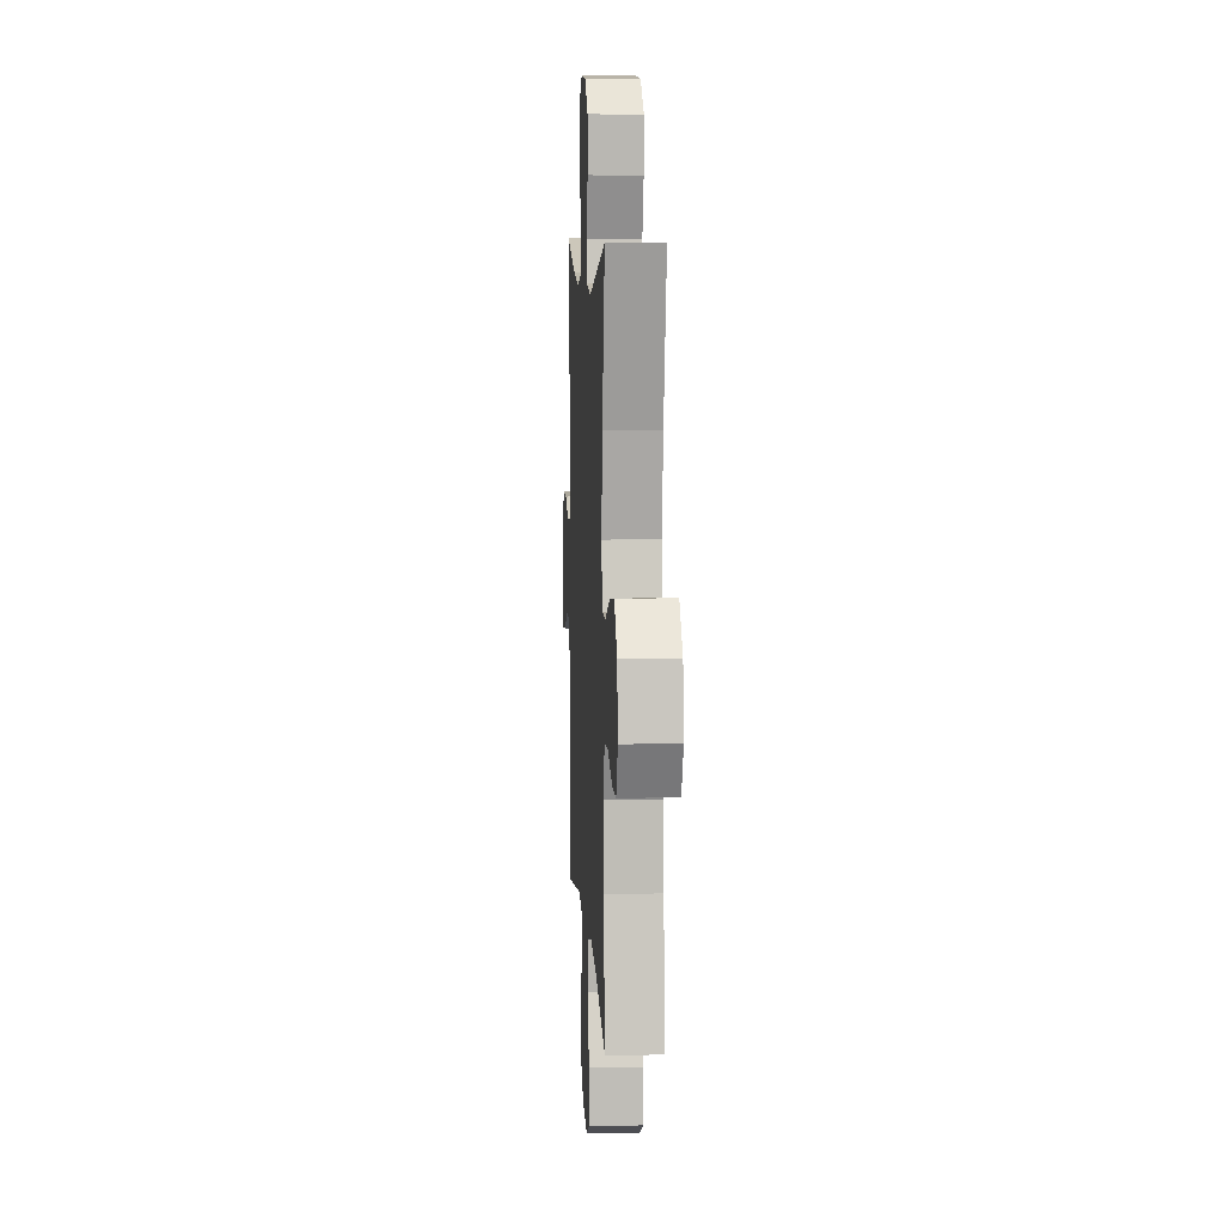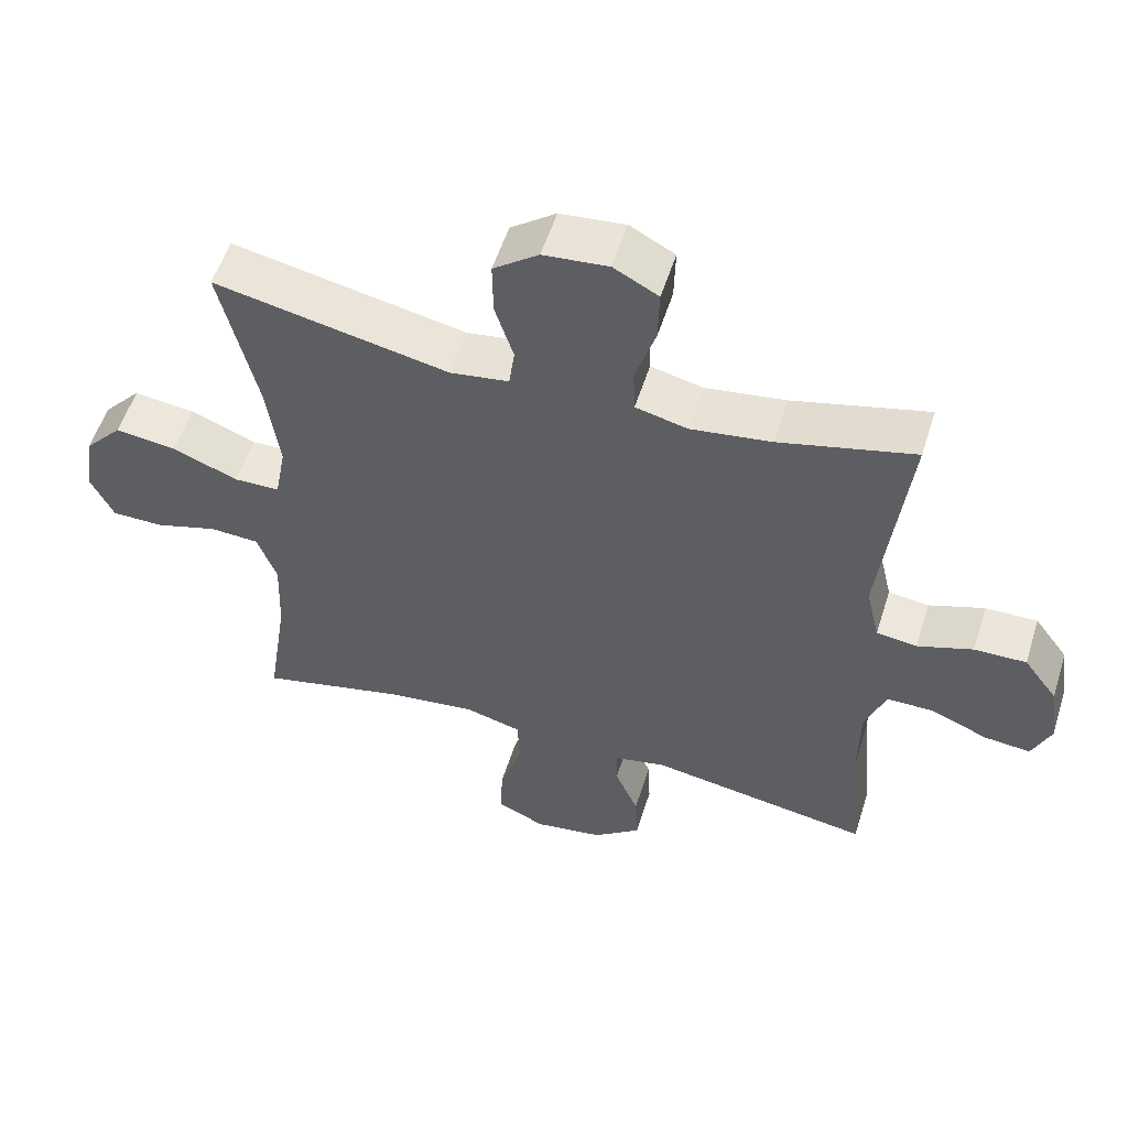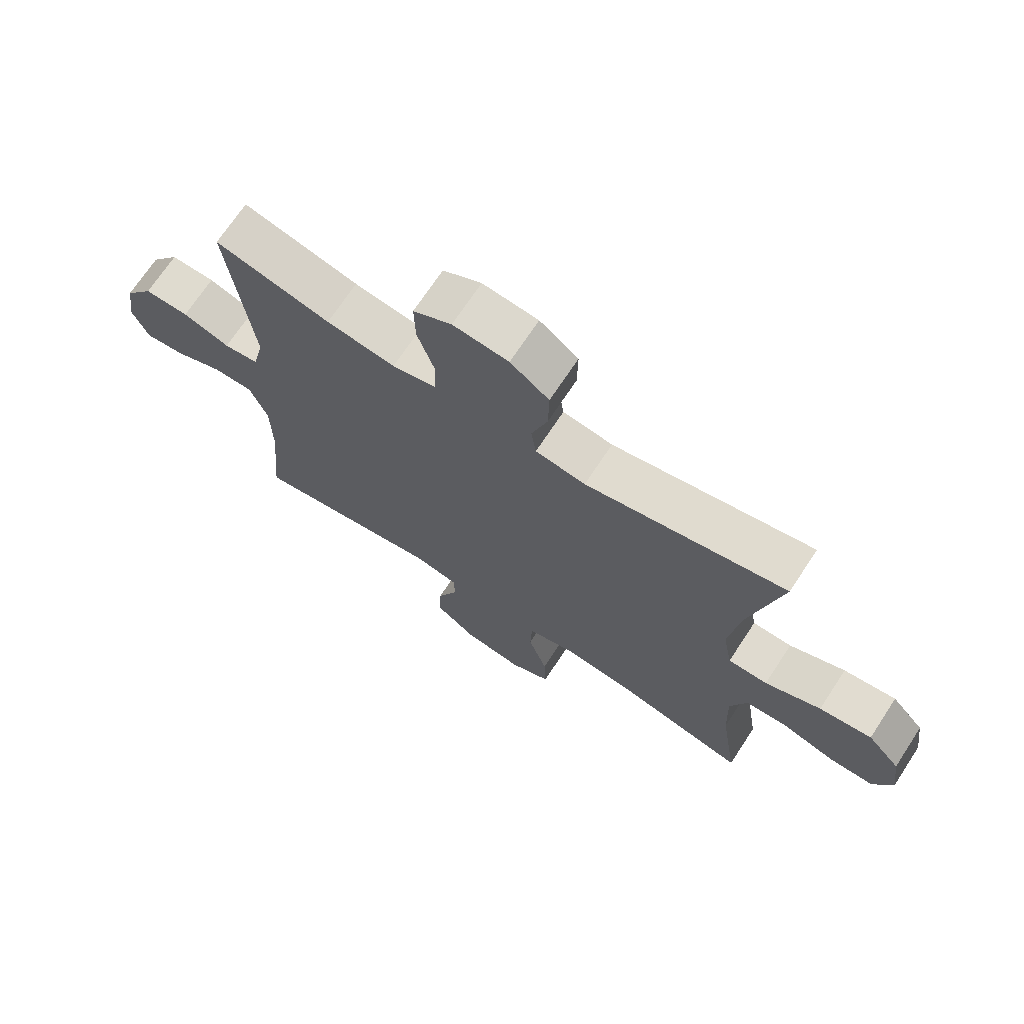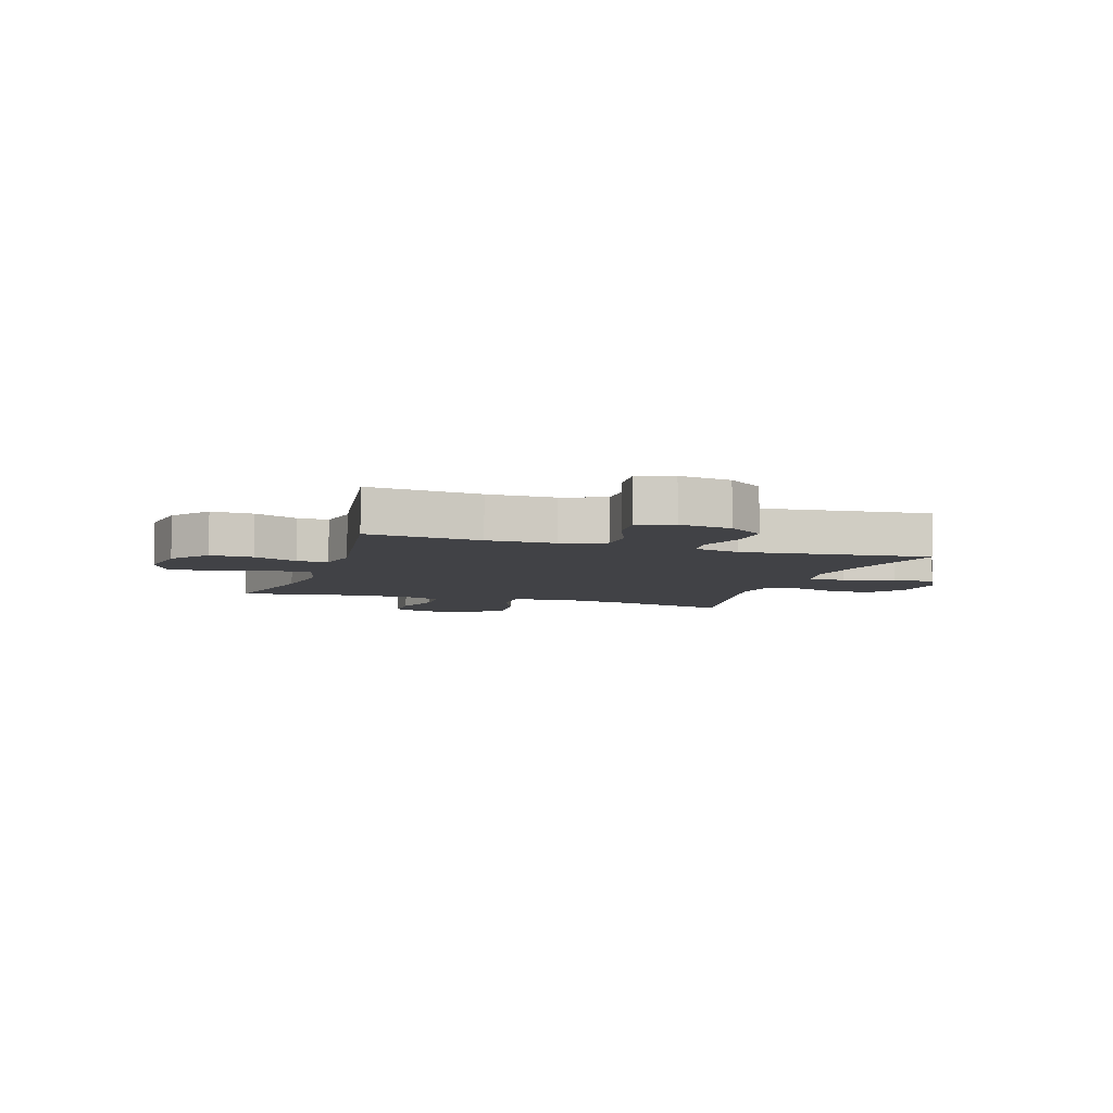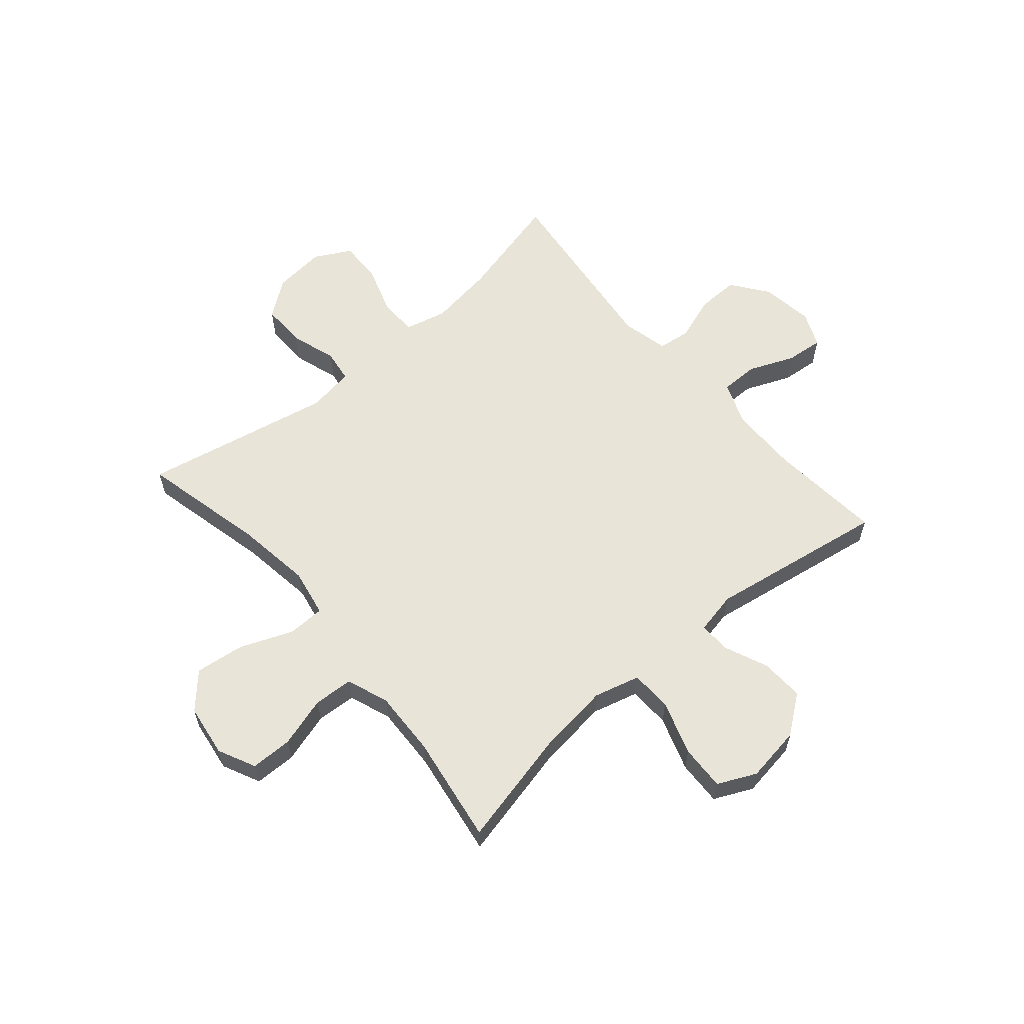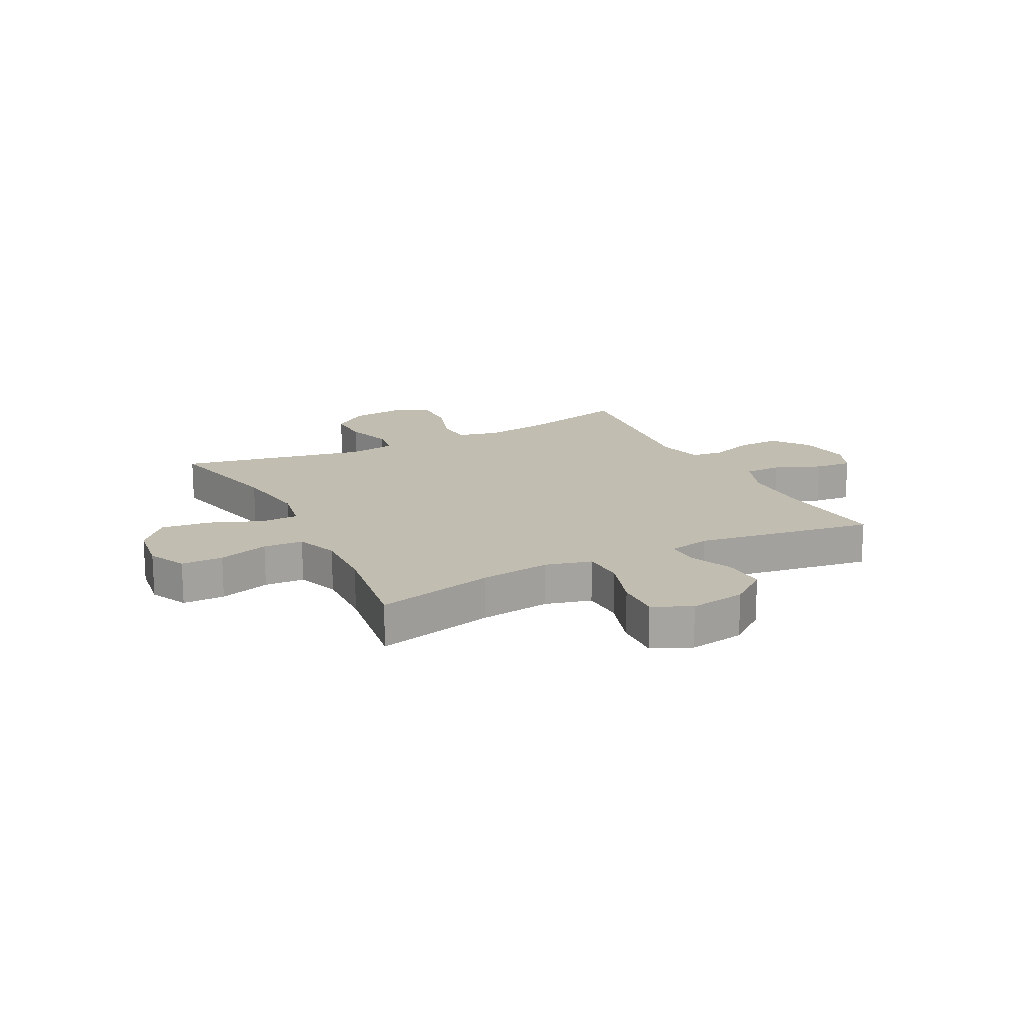
<metadata>
{"format":"obj","ext":"obj","renderer":"f3d","projection":"perspective","resolution":1024,"background":"white","views":[{"elev":7.5,"azim":86.7,"up":"+Z"},{"elev":54.7,"azim":-162.6,"up":"+Z"},{"elev":70.2,"azim":33.3,"up":"+Z"},{"elev":-6.6,"azim":-108.2,"up":"+Y"},{"elev":60.4,"azim":139.5,"up":"+Y"},{"elev":17.0,"azim":152.7,"up":"+Y"}]}
</metadata>
<code>
o path2162
v -0.1692 0.0375 -0.4382
v -0.09246 0.0375 -0.4538
v -0.09355 0.0375 -0.5109
v -0.1279 0.0375 -0.5915
v -0.1315 0.0375 -0.6699
v -0.06137 0.0375 -0.7231
v 0.04038 0.0375 -0.7383
v 0.1106 0.0375 -0.7055
v 0.1074 0.0375 -0.6234
v 0.07454 0.0375 -0.524
v 0.07733 0.0375 -0.4484
v 0.1609 0.0375 -0.426
v 0.2901 0.0375 -0.4415
v 0.5067 0.0375 -0.4913
v 0.4762 0.0375 -0.2935
v 0.4717 0.0375 -0.1752
v 0.5 0.0375 -0.09808
v 0.5726 0.0375 -0.09386
v 0.6645 0.0375 -0.1212
v 0.741 0.0375 -0.1203
v 0.7738 0.0375 -0.05167
v 0.7603 0.0375 0.04399
v 0.7041 0.0375 0.1059
v 0.6138 0.0375 0.09463
v 0.5181 0.0375 0.05605
v 0.4503 0.0375 0.05744
v 0.434 0.0375 0.1451
v 0.4533 0.0375 0.2814
v 0.5067 0.0375 0.5104
v 0.1622 0.0375 0.4401
v 0.07606 0.0375 0.4527
v 0.06778 0.0375 0.5122
v 0.095 0.0375 0.5971
v 0.0962 0.0375 0.6772
v 0.02986 0.0375 0.7264
v -0.06555 0.0375 0.7357
v -0.1316 0.0375 0.7003
v -0.1296 0.0375 0.6222
v -0.09983 0.0375 0.5311
v -0.1023 0.0375 0.4633
v -0.1787 0.0375 0.445
v -0.297 0.0375 0.4614
v -0.4952 0.0375 0.5104
v -0.4552 0.0375 0.1671
v -0.4753 0.0375 0.08169
v -0.5349 0.0375 0.07417
v -0.6158 0.0375 0.102
v -0.6921 0.0375 0.1033
v -0.7416 0.0375 0.03664
v -0.7553 0.0375 -0.05848
v -0.7278 0.0375 -0.1222
v -0.6597 0.0375 -0.1154
v -0.576 0.0375 -0.08042
v -0.5076 0.0375 -0.08056
v -0.4774 0.0375 -0.1595
v -0.4759 0.0375 -0.2832
v -0.4952 0.0375 -0.4913
v -0.1692 -0.0375 -0.4382
v -0.09246 -0.0375 -0.4538
v -0.09355 -0.0375 -0.5109
v -0.1279 -0.0375 -0.5915
v -0.1315 -0.0375 -0.6699
v -0.06137 -0.0375 -0.7231
v 0.04038 -0.0375 -0.7383
v 0.1106 -0.0375 -0.7055
v 0.1074 -0.0375 -0.6234
v 0.07454 -0.0375 -0.524
v 0.07733 -0.0375 -0.4484
v 0.1609 -0.0375 -0.426
v 0.2901 -0.0375 -0.4415
v 0.5067 -0.0375 -0.4913
v 0.4762 -0.0375 -0.2935
v 0.4717 -0.0375 -0.1752
v 0.5 -0.0375 -0.09808
v 0.5726 -0.0375 -0.09386
v 0.6645 -0.0375 -0.1212
v 0.741 -0.0375 -0.1203
v 0.7738 -0.0375 -0.05167
v 0.7603 -0.0375 0.04399
v 0.7041 -0.0375 0.1059
v 0.6138 -0.0375 0.09463
v 0.5181 -0.0375 0.05605
v 0.4503 -0.0375 0.05744
v 0.434 -0.0375 0.1451
v 0.4533 -0.0375 0.2814
v 0.5067 -0.0375 0.5104
v 0.1622 -0.0375 0.4401
v 0.07606 -0.0375 0.4527
v 0.06778 -0.0375 0.5122
v 0.095 -0.0375 0.5971
v 0.0962 -0.0375 0.6772
v 0.02986 -0.0375 0.7264
v -0.06555 -0.0375 0.7357
v -0.1316 -0.0375 0.7003
v -0.1296 -0.0375 0.6222
v -0.09983 -0.0375 0.5311
v -0.1023 -0.0375 0.4633
v -0.1787 -0.0375 0.445
v -0.297 -0.0375 0.4614
v -0.4952 -0.0375 0.5104
v -0.4552 -0.0375 0.1671
v -0.4753 -0.0375 0.08169
v -0.5349 -0.0375 0.07417
v -0.6158 -0.0375 0.102
v -0.6921 -0.0375 0.1033
v -0.7416 -0.0375 0.03664
v -0.7553 -0.0375 -0.05848
v -0.7278 -0.0375 -0.1222
v -0.6597 -0.0375 -0.1154
v -0.576 -0.0375 -0.08042
v -0.5076 -0.0375 -0.08056
v -0.4774 -0.0375 -0.1595
v -0.4759 -0.0375 -0.2832
v -0.4952 -0.0375 -0.4913
v -0.06137 0.0375 -0.7231
v 0.04038 0.0375 -0.7383
v 0.1106 0.0375 -0.7055
v 0.1106 0.0375 -0.7055
v -0.1315 0.0375 -0.6699
v 0.1074 0.0375 -0.6234
v -0.1279 0.0375 -0.5915
v 0.07454 0.0375 -0.524
v -0.09355 0.0375 -0.5109
v 0.07733 0.0375 -0.4484
v 0.07733 0.0375 -0.4484
v -0.09246 0.0375 -0.4538
v -0.09246 0.0375 -0.4538
v 0.2901 0.0375 -0.4415
v 0.5067 0.0375 -0.4913
v 0.5067 0.0375 -0.4913
v -0.1692 0.0375 -0.4382
v -0.4952 0.0375 -0.4913
v -0.4952 0.0375 -0.4913
v 0.1609 0.0375 -0.426
v 0.4762 0.0375 -0.2935
v -0.4759 0.0375 -0.2832
v 0.4717 0.0375 -0.1752
v -0.4774 0.0375 -0.1595
v 0.5 0.0375 -0.09808
v 0.5 0.0375 -0.09808
v -0.5076 0.0375 -0.08056
v -0.5076 0.0375 -0.08056
v -0.7553 0.0375 -0.05848
v -0.7278 0.0375 -0.1222
v -0.7278 0.0375 -0.1222
v -0.6597 0.0375 -0.1154
v 0.5726 0.0375 -0.09386
v 0.6645 0.0375 -0.1212
v 0.741 0.0375 -0.1203
v 0.741 0.0375 -0.1203
v 0.7738 0.0375 -0.05167
v -0.576 0.0375 -0.08042
v -0.7416 0.0375 0.03664
v 0.7603 0.0375 0.04399
v -0.6921 0.0375 0.1033
v 0.7041 0.0375 0.1059
v 0.5181 0.0375 0.05605
v 0.4503 0.0375 0.05744
v 0.4503 0.0375 0.05744
v 0.6138 0.0375 0.09463
v 0.434 0.0375 0.1451
v -0.6158 0.0375 0.102
v -0.5349 0.0375 0.07417
v -0.4753 0.0375 0.08169
v -0.4753 0.0375 0.08169
v -0.4552 0.0375 0.1671
v 0.4533 0.0375 0.2814
v -0.4952 0.0375 0.5104
v -0.4952 0.0375 0.5104
v -0.1787 0.0375 0.445
v -0.297 0.0375 0.4614
v 0.1622 0.0375 0.4401
v 0.07606 0.0375 0.4527
v 0.07606 0.0375 0.4527
v -0.1023 0.0375 0.4633
v -0.1023 0.0375 0.4633
v 0.06778 0.0375 0.5122
v -0.09983 0.0375 0.5311
v 0.5067 0.0375 0.5104
v 0.5067 0.0375 0.5104
v 0.095 0.0375 0.5971
v -0.1296 0.0375 0.6222
v 0.0962 0.0375 0.6772
v -0.1316 0.0375 0.7003
v -0.1316 0.0375 0.7003
v 0.02986 0.0375 0.7264
v -0.06555 0.0375 0.7357
v -0.06137 -0.0375 -0.7231
v 0.04038 -0.0375 -0.7383
v 0.1106 -0.0375 -0.7055
v 0.1106 -0.0375 -0.7055
v -0.1315 -0.0375 -0.6699
v 0.1074 -0.0375 -0.6234
v -0.1279 -0.0375 -0.5915
v 0.07454 -0.0375 -0.524
v -0.09355 -0.0375 -0.5109
v 0.07733 -0.0375 -0.4484
v 0.07733 -0.0375 -0.4484
v -0.09246 -0.0375 -0.4538
v -0.09246 -0.0375 -0.4538
v 0.2901 -0.0375 -0.4415
v 0.5067 -0.0375 -0.4913
v 0.5067 -0.0375 -0.4913
v -0.1692 -0.0375 -0.4382
v -0.4952 -0.0375 -0.4913
v -0.4952 -0.0375 -0.4913
v 0.1609 -0.0375 -0.426
v 0.4762 -0.0375 -0.2935
v -0.4759 -0.0375 -0.2832
v 0.4717 -0.0375 -0.1752
v -0.4774 -0.0375 -0.1595
v 0.5 -0.0375 -0.09808
v 0.5 -0.0375 -0.09808
v -0.5076 -0.0375 -0.08056
v -0.5076 -0.0375 -0.08056
v -0.7553 -0.0375 -0.05848
v -0.7278 -0.0375 -0.1222
v -0.7278 -0.0375 -0.1222
v -0.6597 -0.0375 -0.1154
v 0.5726 -0.0375 -0.09386
v 0.6645 -0.0375 -0.1212
v 0.741 -0.0375 -0.1203
v 0.741 -0.0375 -0.1203
v 0.7738 -0.0375 -0.05167
v -0.576 -0.0375 -0.08042
v -0.7416 -0.0375 0.03664
v 0.7603 -0.0375 0.04399
v -0.6921 -0.0375 0.1033
v 0.7041 -0.0375 0.1059
v 0.5181 -0.0375 0.05605
v 0.4503 -0.0375 0.05744
v 0.4503 -0.0375 0.05744
v 0.6138 -0.0375 0.09463
v 0.434 -0.0375 0.1451
v -0.6158 -0.0375 0.102
v -0.5349 -0.0375 0.07417
v -0.4753 -0.0375 0.08169
v -0.4753 -0.0375 0.08169
v -0.4552 -0.0375 0.1671
v 0.4533 -0.0375 0.2814
v -0.4952 -0.0375 0.5104
v -0.4952 -0.0375 0.5104
v -0.1787 -0.0375 0.445
v -0.297 -0.0375 0.4614
v 0.1622 -0.0375 0.4401
v 0.07606 -0.0375 0.4527
v 0.07606 -0.0375 0.4527
v -0.1023 -0.0375 0.4633
v -0.1023 -0.0375 0.4633
v 0.06778 -0.0375 0.5122
v -0.09983 -0.0375 0.5311
v 0.5067 -0.0375 0.5104
v 0.5067 -0.0375 0.5104
v 0.095 -0.0375 0.5971
v -0.1296 -0.0375 0.6222
v 0.0962 -0.0375 0.6772
v -0.1316 -0.0375 0.7003
v -0.1316 -0.0375 0.7003
v 0.02986 -0.0375 0.7264
v -0.06555 -0.0375 0.7357
f 207 201 210
f 199 197 237
f 259 254 256
f 255 260 257
f 194 195 196
f 235 225 236
f 216 219 226
f 225 226 219
f 231 210 212
f 192 188 194
f 199 195 197
f 197 207 231
f 196 195 199
f 188 193 194
f 259 260 255
f 211 204 237
f 231 212 230
f 251 254 255
f 237 197 246
f 227 221 224
f 225 235 226
f 193 189 190
f 246 231 234
f 243 239 246
f 245 240 252
f 204 209 205
f 228 226 235
f 214 236 225
f 199 237 204
f 195 194 193
f 254 251 250
f 245 234 240
f 243 246 248
f 246 234 245
f 233 221 227
f 233 227 229
f 237 214 211
f 230 212 220
f 231 207 210
f 248 250 251
f 210 201 208
f 204 211 209
f 246 197 231
f 236 214 237
f 224 221 222
f 219 216 217
f 208 201 202
f 230 220 233
f 250 248 246
f 220 221 233
f 239 244 241
f 188 189 193
f 237 246 239
f 259 255 254
f 239 243 244
f 6 7 64 63
f 7 118 191 64
f 5 6 63 62
f 8 9 66 65
f 4 5 62 61
f 9 10 67 66
f 3 4 61 60
f 10 125 198 67
f 127 3 60 200
f 13 130 203 70
f 1 2 59 58
f 133 1 58 206
f 11 12 69 68
f 12 13 70 69
f 14 15 72 71
f 56 57 114 113
f 15 16 73 72
f 55 56 113 112
f 16 140 213 73
f 142 55 112 215
f 50 145 218 107
f 51 52 109 108
f 18 19 76 75
f 19 150 223 76
f 20 21 78 77
f 52 53 110 109
f 17 18 75 74
f 53 54 111 110
f 49 50 107 106
f 21 22 79 78
f 48 49 106 105
f 22 23 80 79
f 25 159 232 82
f 24 25 82 81
f 23 24 81 80
f 26 27 84 83
f 47 48 105 104
f 46 47 104 103
f 165 46 103 238
f 44 45 102 101
f 27 28 85 84
f 169 44 101 242
f 41 42 99 98
f 30 174 247 87
f 176 41 98 249
f 31 32 89 88
f 39 40 97 96
f 180 30 87 253
f 28 29 86 85
f 42 43 100 99
f 32 33 90 89
f 38 39 96 95
f 33 34 91 90
f 185 38 95 258
f 34 35 92 91
f 36 37 94 93
f 35 36 93 92
f 134 137 128
f 126 164 124
f 186 183 181
f 182 184 187
f 121 123 122
f 162 163 152
f 143 153 146
f 152 146 153
f 158 139 137
f 119 121 115
f 126 124 122
f 124 158 134
f 123 126 122
f 115 121 120
f 186 182 187
f 138 164 131
f 158 157 139
f 178 182 181
f 164 173 124
f 154 151 148
f 152 153 162
f 120 117 116
f 173 161 158
f 170 173 166
f 172 179 167
f 131 132 136
f 155 162 153
f 141 152 163
f 126 131 164
f 122 120 121
f 181 177 178
f 172 167 161
f 170 175 173
f 173 172 161
f 160 154 148
f 160 156 154
f 164 138 141
f 157 147 139
f 158 137 134
f 175 178 177
f 137 135 128
f 131 136 138
f 173 158 124
f 163 164 141
f 151 149 148
f 146 144 143
f 135 129 128
f 157 160 147
f 177 173 175
f 147 160 148
f 166 168 171
f 115 120 116
f 164 166 173
f 186 181 182
f 166 171 170

</code>
